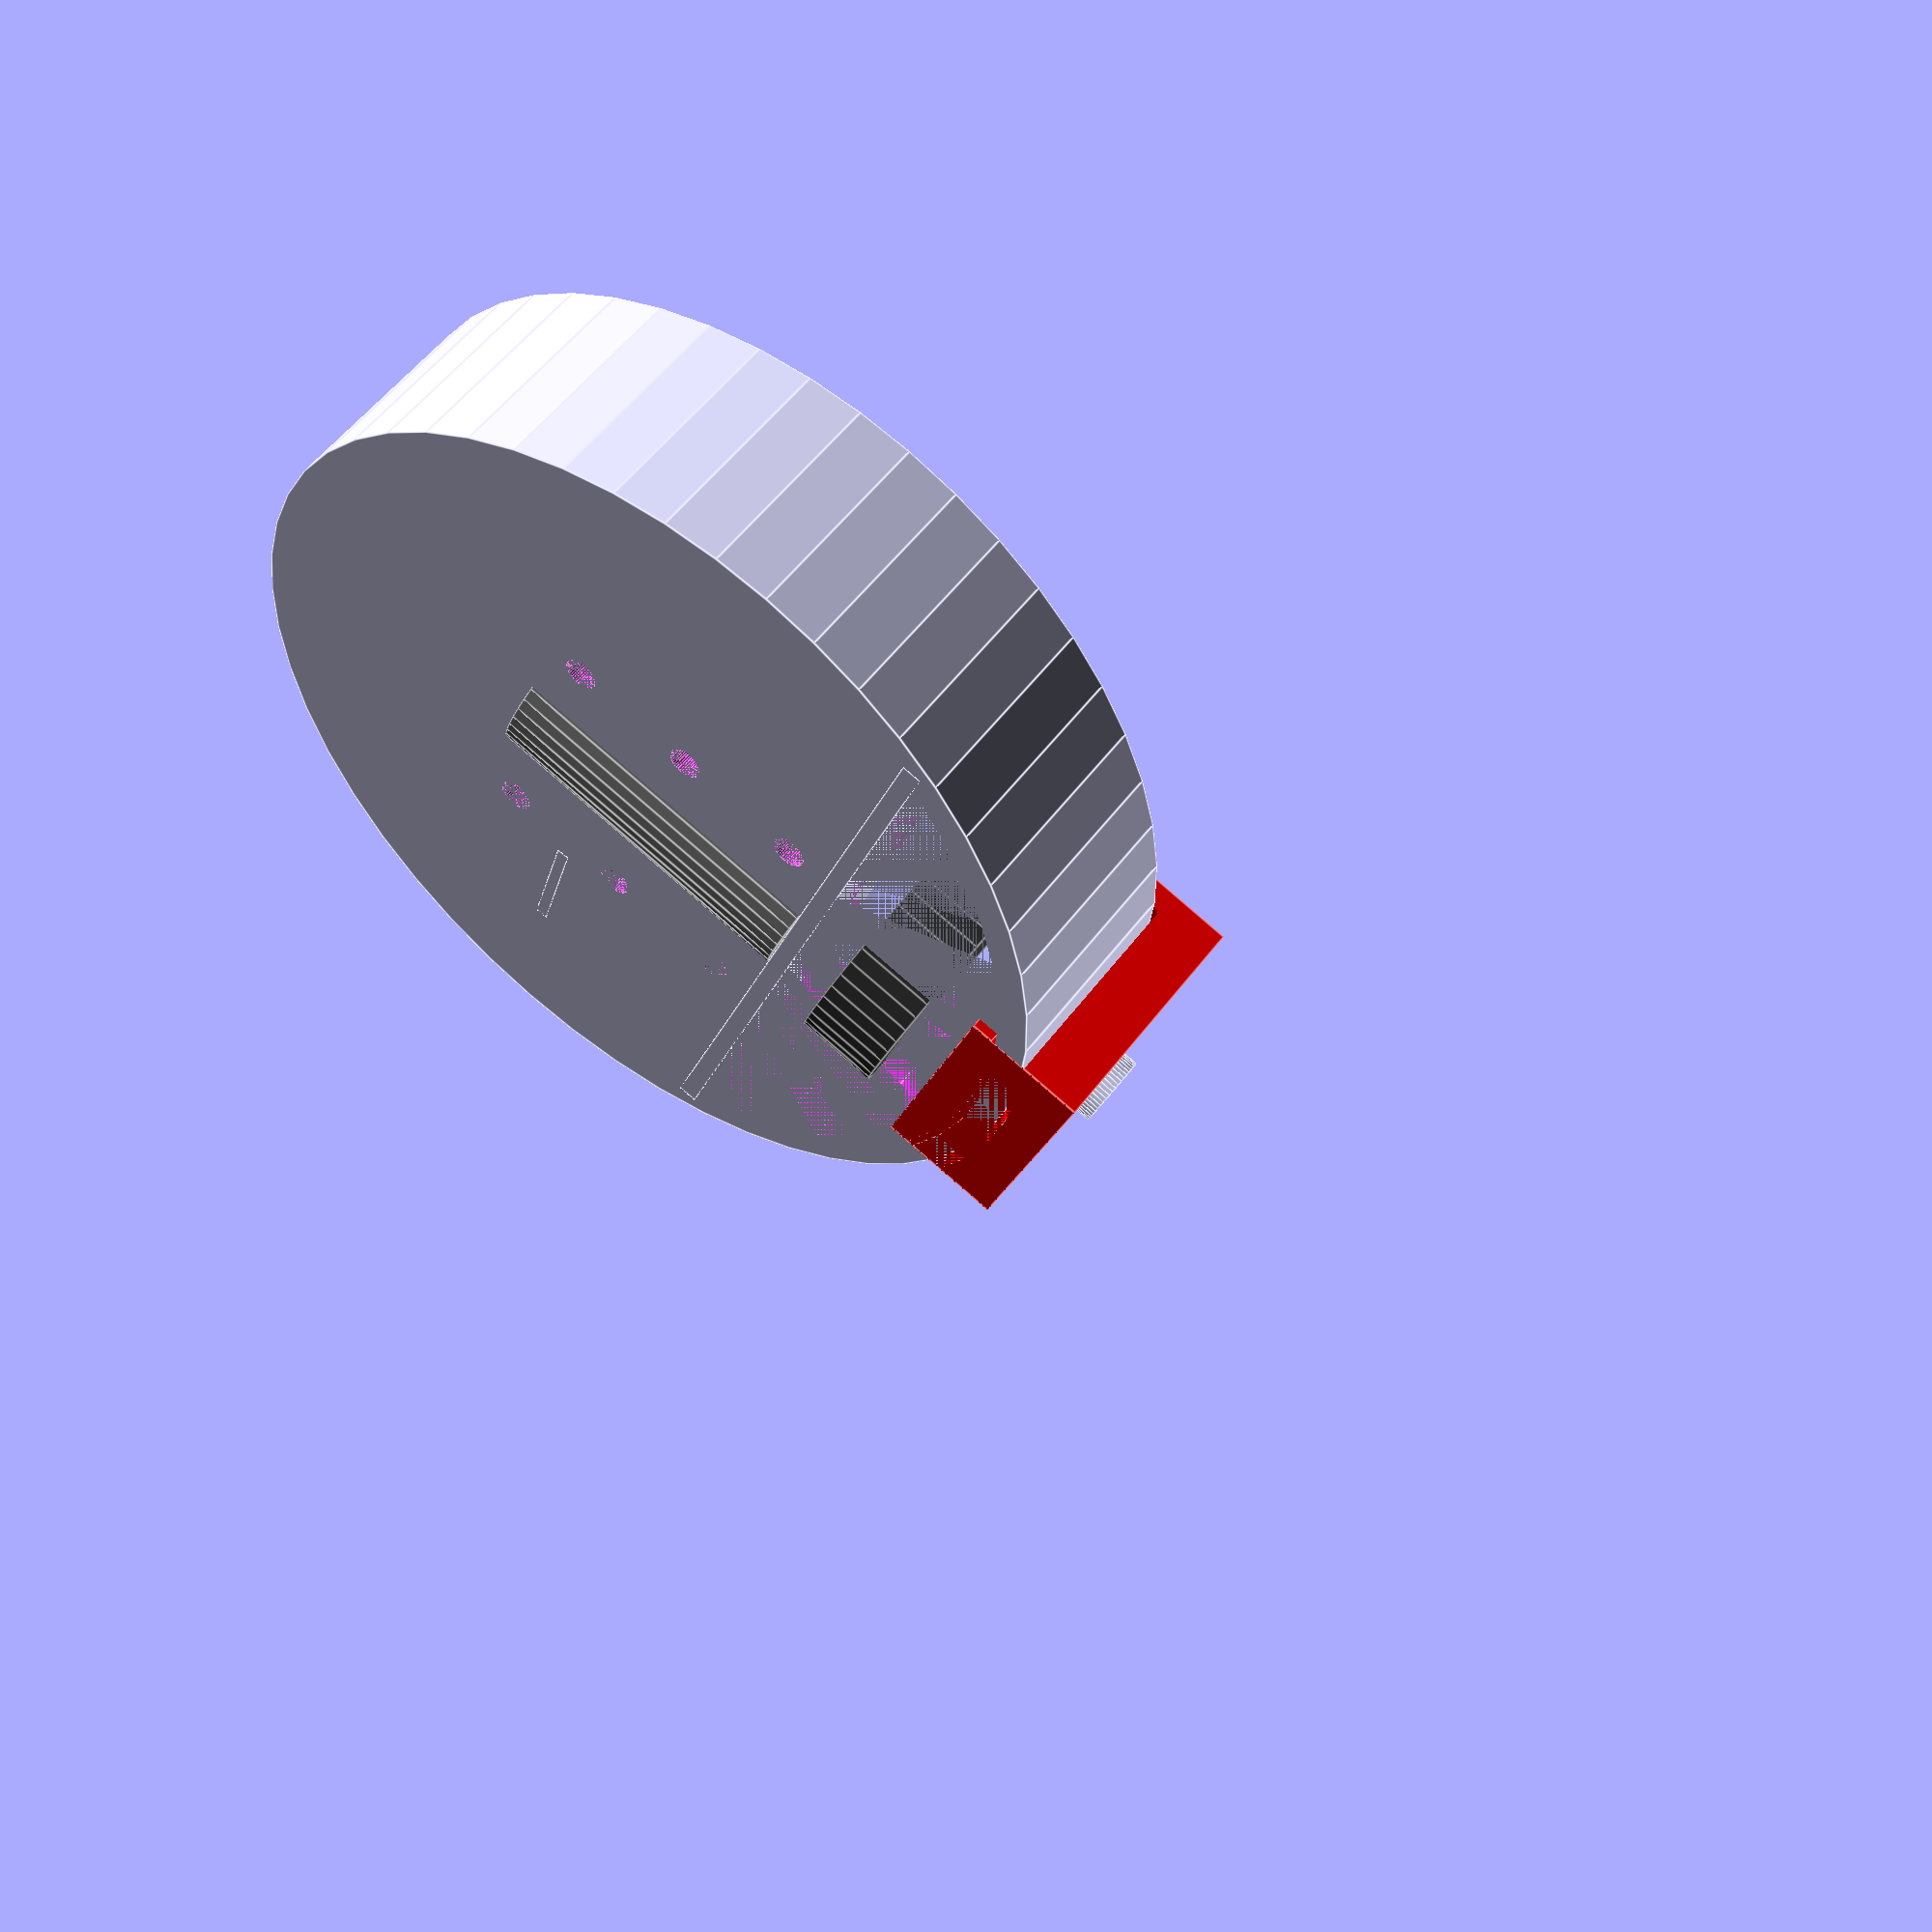
<openscad>
weaponPartOfBody = false;   //render the weapon and the body together

renderBotBody = true;     //render the main shell or not
renderLid = false;           //render the lid of not
positionLidForPrint = true;  //if false - lid renders on top of the bot

renderWeapon = true;
renderWeaponPin = true;        

includeWeaponMountHole = weaponPartOfBody ? false : true;

renderArduinoShelf = true;  //HARDCODED shelf for Arduino to make USB port accessable while installed in bot
includeBatteryWall = true;     //parameters for this are HARDCODED
makeTapHoles = true;

//battery wall, weapon, electronics all have hard coded coordinates / sizes (need to tweak functions manually)
renderElectronics = true;
renderMotor = true;
renderWheel = true;

botHeight = 33;
botDiameter = 138;
botShellThickness = 5; 
floorThickness = 3; 
lidThickness = 1; 

motorDepthBelowFloorSurface = 5;    //motor mounts this deep below floor

wheelDiameter = 44;   
wheelWidth = 12.5;
wheelDistanceFromMotorWall = 8;

motorWallThickness = 3; 
motorWallOffset = 28;   //offset of motor wall relative to center of bot

motorDiameter = 37;  //bumped up by 1mm to assure easy mount
motorBushingDiameter = 13; 
motorBushingHeight = 2; 
motorLength = 51; //bumped up by 1mm to assure easy mount

motorMountHeight = 7;
motorMountLength = motorLength + 4; 
motorMountWidth = motorDiameter + 4; 
motorMountOffset = -2;

weaponMountHoleDiameter = 12;
weaponPinExtraLength = 5;
weaponPinDiameterReduce = 1;  //reduces diameter of weapon pin to account for 3d printing kerf

weaponTopVerticalExtension = weaponPartOfBody ? 0 : 4;  //weapon extends this much above shell
weaponBottomVerticalExtension = weaponPartOfBody ? 0 : 1.5;  //weapon extends this much below shell
weaponSlotExtraWidth = weaponPartOfBody ? 0 : 1.0;  //increases width of weapon slot (mm) to account for 3d printing kerf
weaponThickNess = 19;
weaponWidth = 40;
weaponInset = 2;


lidMotorCutWidthAdjustment = 1.5; //adjusts height of motor cut in lid to allow easy clearance (as if motor has been moved upwards by this many mm)

motorMountHoleOffset = 6;
motorMountHoleDiameter = 5.25;

lidScrewHoleDiameter = 2.2;        //diameter for self-tapping screws in print
lidScrewHoleDepth = 10; 

ledAndPowerHoleDiameter = 4;

motorWallWidth = (2 * ((botDiameter / 2)^2 - (motorWallOffset+motorWallThickness)^2)^0.5) - (botShellThickness);

powerHoleOffsetAngle = 140;
ledHoleOffsetAngle = -24;


$fn = 50;

if (renderLid) lid();

if (renderWeapon) {
    if (!weaponPartOfBody) color([1.0,0.0,0.0]) weapon();
    else weapon();
}

if (renderWeaponPin && !weaponPartOfBody) weaponPin();

if (renderBotBody) {

    motorWall();

    if (renderArduinoShelf) arduinoShelf();
    if (renderElectronics) dummyElectronics();

    //HARDCODED battery wall
    if (includeBatteryWall) {
        translate([-33,58,floorThickness + 3]) rotate ([90,0,0]) cube([66,botHeight - 8,3]);
    }

    if (renderMotor) {
        translate ([0, motorMountOffset + ((motorMountLength - motorLength) / 2),floorThickness])
           color([0.5,0.5,0.5]) motor();
    }

    if (renderWheel) {
        translate ([0,motorMountOffset,floorThickness - motorDepthBelowFloorSurface])
            color([0.2,0.2,0.2]) wheel();
    }
    

    //motor mount
    difference() {
        translate ([0,motorMountOffset,floorThickness]) motorMount();
        makeZipTieHoles();
    }

    //actual main body
    difference() {                

        mainShell(botHeight);
        makeZipTieHoles();

        translate ([0, motorMountOffset + ((motorMountLength - motorLength) / 2),floorThickness])
            motor();

        if (makeTapHoles) makeTapHoles();   
        
        if (includeWeaponMountHole) weaponMountHole();
    }

}

module mainShell(height) {
    difference() {
        cylinder(height,botDiameter / 2,botDiameter / 2);
        translate ([0,0,floorThickness]) cylinder(height, (botDiameter / 2) - botShellThickness,(botDiameter / 2) - botShellThickness);
        wheelWellCut();
    }

}


module motorWall() {
    difference() {
        translate([motorWallWidth / - 2,motorWallOffset * -1,0]) rotate ([90,0,0])
            cube([motorWallWidth,botHeight, motorWallThickness]);

            translate([motorBushingDiameter / -2,motorWallOffset * -1, motorMountHeight + floorThickness])
                rotate ([90,0,0])
                    cube([motorBushingDiameter, botHeight, motorWallThickness * 1]);
        if (makeTapHoles) makeTapHoles();

    }
}

module wheelWellCut() {
    intersection() {
        //remove wall thickness for top piece
        translate ([0,0,0]) cylinder(botHeight, (botDiameter / 2) - botShellThickness, (botDiameter / 2) - botShellThickness);
        translate([botDiameter / -2,(motorWallOffset * -1) - motorWallThickness,0])
            rotate ([90,0,0]) cube([botDiameter,botHeight,botDiameter]);
    }
}

module arduinoShelf()
{
    translate([46,19,15]) rotate ([-21,0,175])  cube([20,38,2]);
    translate([46,19,0]) rotate ([0,0,175]) translate([0,13,0]) cube([20,2,10]);
}


module dummyElectronics() {
    //LED
    color([0.1,0.1,0.8]) translate([56,-26,botHeight -5]) rotate ([0,0,0])  cylinder(d = 5, h= 5);

    //capacitor
    color([0.3,0.3,0.3]) translate([56,-3,floorThickness]) rotate ([0,0,0])  cylinder(d = 15, h= 25);

    //battery
    color([1.0,0.5,0.5]) translate([-34,54,floorThickness]) rotate ([90,0,0])  cube([53,29,16]);

    //motor driver (Mosfet + PCB heatsink)
    color([1.0,0.5,0.2]) translate([-55,24,floorThickness]) rotate ([90,0,0])  cube([18,15,18]);

    //rx placeholder (Flysky FS-iA6 Receiver)
    color([0.1,0.5,0.5]) translate([60,20,floorThickness]) rotate ([0,0,127])  cube([40,21.1,7.5]);

    //Adafruit ItsyBitsy 32u4
//    translate([45,18,15]) rotate ([-21,0,175])  cube([18,35,13]);
    
        //arduino micro 
    color([0.1,0.1,0.5])translate([45,23,18]) rotate ([-21,0,175])  cube([18,48,13]);


    //accelerometer (Adafruit H3LIS331)
    color([0.1,0.4,0.5]) translate([-52,-20,floorThickness]) rotate ([0,0,0])  cube([26,18,15]);
    
}


module lid() {
    translate([0,positionLidForPrint ? botDiameter + 1 : 0,positionLidForPrint ? 0: botHeight]) rotate([0, 0, positionLidForPrint ? 90 : 0]){
        difference() {        
            cylinder(lidThickness,botDiameter / 2,botDiameter / 2);
            if (makeTapHoles) {
                translate([0,0,(botHeight * -1) + lidThickness])
                makeTapHoles();   
            }
            
            translate([0,0,(botHeight * -1) + lidThickness])
            makeLedAndPowerHoles();

            wheelWellCut();
            
                translate ([0, motorMountOffset + ((motorMountLength - motorLength) / 2),floorThickness + (botHeight * -1) + lidMotorCutWidthAdjustment])
        motor();
                
            translate([botDiameter / -2,(motorWallOffset * -1) - motorWallThickness,0])
                rotate ([90,0,0]) cube([botDiameter,botHeight,botDiameter]);

        }
    }
}

module makeZipTieHoles(){
        holeOutset = (motorDiameter / 2) + 2;
                
        translate([holeOutset,motorMountOffset + ((motorLength /  2) - motorMountHoleOffset),0]) makeZipTieHole();
        translate([holeOutset * -1,motorMountOffset + ((motorLength / 2) - motorMountHoleOffset),0]) makeZipTieHole();

        translate([holeOutset,motorMountOffset ,0]) makeZipTieHole();
        translate([holeOutset * -1,motorMountOffset,0]) makeZipTieHole();

        translate([holeOutset,motorMountOffset + (-1 * ((motorLength / 2)) + motorMountHoleOffset),0]) makeZipTieHole();
        translate([holeOutset * -1,motorMountOffset + (- 1 * ((motorLength / 2)) + motorMountHoleOffset),0]) makeZipTieHole();
}

module makeZipTieHole(){
    rotate ([0,0,90]) cylinder(botHeight,motorMountHoleDiameter / 2,motorMountHoleDiameter / 2);
}

module weaponPin() {
    translate ([0,(botDiameter * - 0.5) + weaponInset,(floorThickness - motorDepthBelowFloorSurface) + motorDiameter / 2])
    rotate ([90,0,0])
    cylinder(weaponThickNess + weaponPinExtraLength,(weaponMountHoleDiameter - weaponPinDiameterReduce) / 2, (weaponMountHoleDiameter - weaponPinDiameterReduce) / 2, center = true);
}

module weapon(){
    difference() {
        translate ([0,(botDiameter * - 0.5) + weaponInset,(floorThickness - motorDepthBelowFloorSurface) + motorDiameter / 2])
        rotate ([90,0,0])
        translate ([weaponWidth * -.5,(botHeight * -.5) - weaponBottomVerticalExtension,weaponThickNess * -.5])

        cube([weaponWidth,botHeight + weaponTopVerticalExtension + weaponBottomVerticalExtension, weaponThickNess], center = false);
        translate([0,0,weaponBottomVerticalExtension * -1]) {
            mainShell(botHeight + weaponBottomVerticalExtension);

            translate([0,weaponSlotExtraWidth * -1, 0]) mainShell(botHeight + weaponBottomVerticalExtension);
        }



        if (includeWeaponMountHole) weaponMountHole();
    }
}

module weaponMountHole(){
    translate ([0,(motorWallOffset * -1) - motorWallThickness,(floorThickness - motorDepthBelowFloorSurface) + motorDiameter / 2])
    rotate ([90,0,0])
    cylinder(botDiameter,weaponMountHoleDiameter / 2, weaponMountHoleDiameter / 2);
}

module makeTapHoles(){
    for (offsetAngle = [0 : 60 : 200]) {
        rotate ([0, 0, offsetAngle])
        translate ([(botDiameter - botShellThickness) / 2, 0, botHeight - lidScrewHoleDepth])
        makeM3TapHole();
    }    
    translate ([0, 0, botHeight - lidScrewHoleDepth]) {

        translate([botDiameter / -3, ( motorWallOffset * -1) - motorWallThickness / 2,0])
        makeM3TapHole();
    
            translate([botDiameter / 3, ( motorWallOffset * -1) - motorWallThickness / 2,0])
        makeM3TapHole();
    }


}



module makeLedAndPowerHoles(){
    for (offsetAngle = [ledHoleOffsetAngle, powerHoleOffsetAngle]) {
        rotate ([0, 0, offsetAngle])
        translate ([((botDiameter  / 2) - (botShellThickness + ledAndPowerHoleDiameter)), 0, botHeight - lidScrewHoleDepth])
        rotate ([0,0,90]) cylinder(lidScrewHoleDepth, ledAndPowerHoleDiameter, ledAndPowerHoleDiameter);
    }    
}


module makeM3TapHole(){
    rotate ([0,0,90]) cylinder(lidScrewHoleDepth,lidScrewHoleDiameter / 2,lidScrewHoleDiameter / 2);
}


module motorMount() {
    difference() {
        translate ([0, (motorMountLength / 2) + motorWallOffset * -1, motorMountHeight / 2])
        cube ([motorMountWidth, motorMountLength, motorMountHeight], center = true);
        translate ([0, (motorMountLength - motorLength) / 2 ,0]) motor();
    }
}


module motor() {
    translate ([0,motorLength + (motorWallOffset * -1),(motorDiameter / 2) - motorDepthBelowFloorSurface]) 
        rotate ([90,0,0]) {        
            cylinder (motorLength,motorDiameter / 2, motorDiameter / 2);
            translate ([0,0,motorBushingHeight])
                cylinder (motorLength,motorBushingDiameter / 2, motorBushingDiameter / 2);

        };

}

module wheel() {
    translate ([0,(motorWallOffset * -1) - wheelDistanceFromMotorWall ,(motorDiameter / 2)]) 
    rotate ([90,0,0]) {        
        cylinder (wheelWidth,wheelDiameter / 2, wheelDiameter / 2);
    }
}
</openscad>
<views>
elev=127.2 azim=248.0 roll=324.9 proj=p view=edges
</views>
